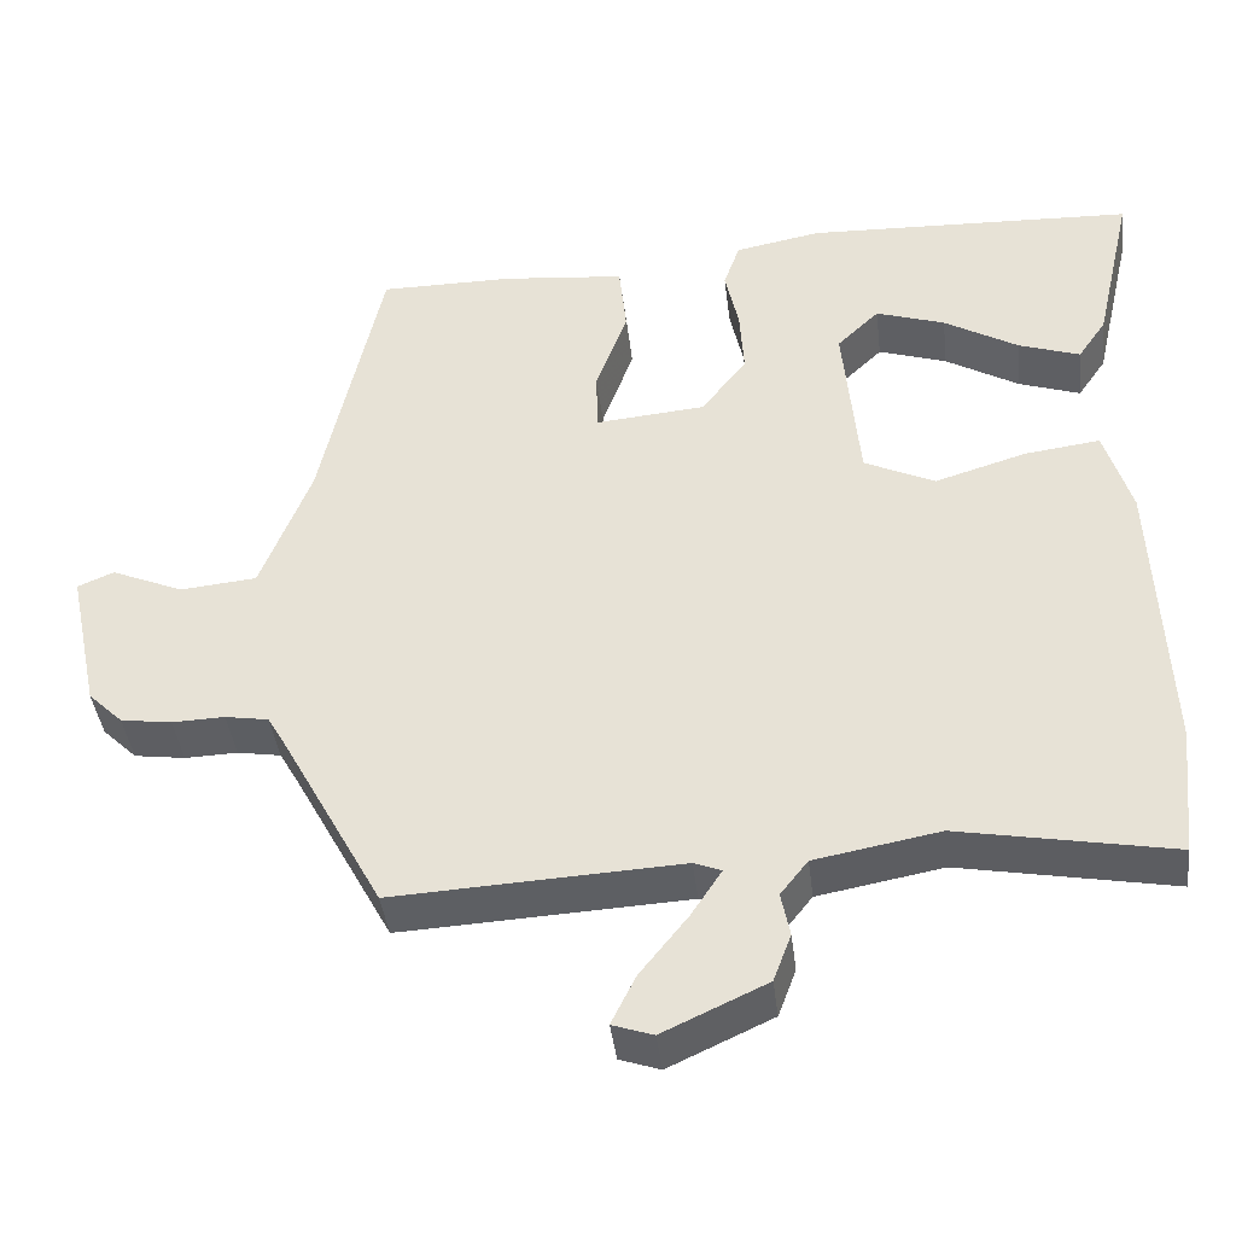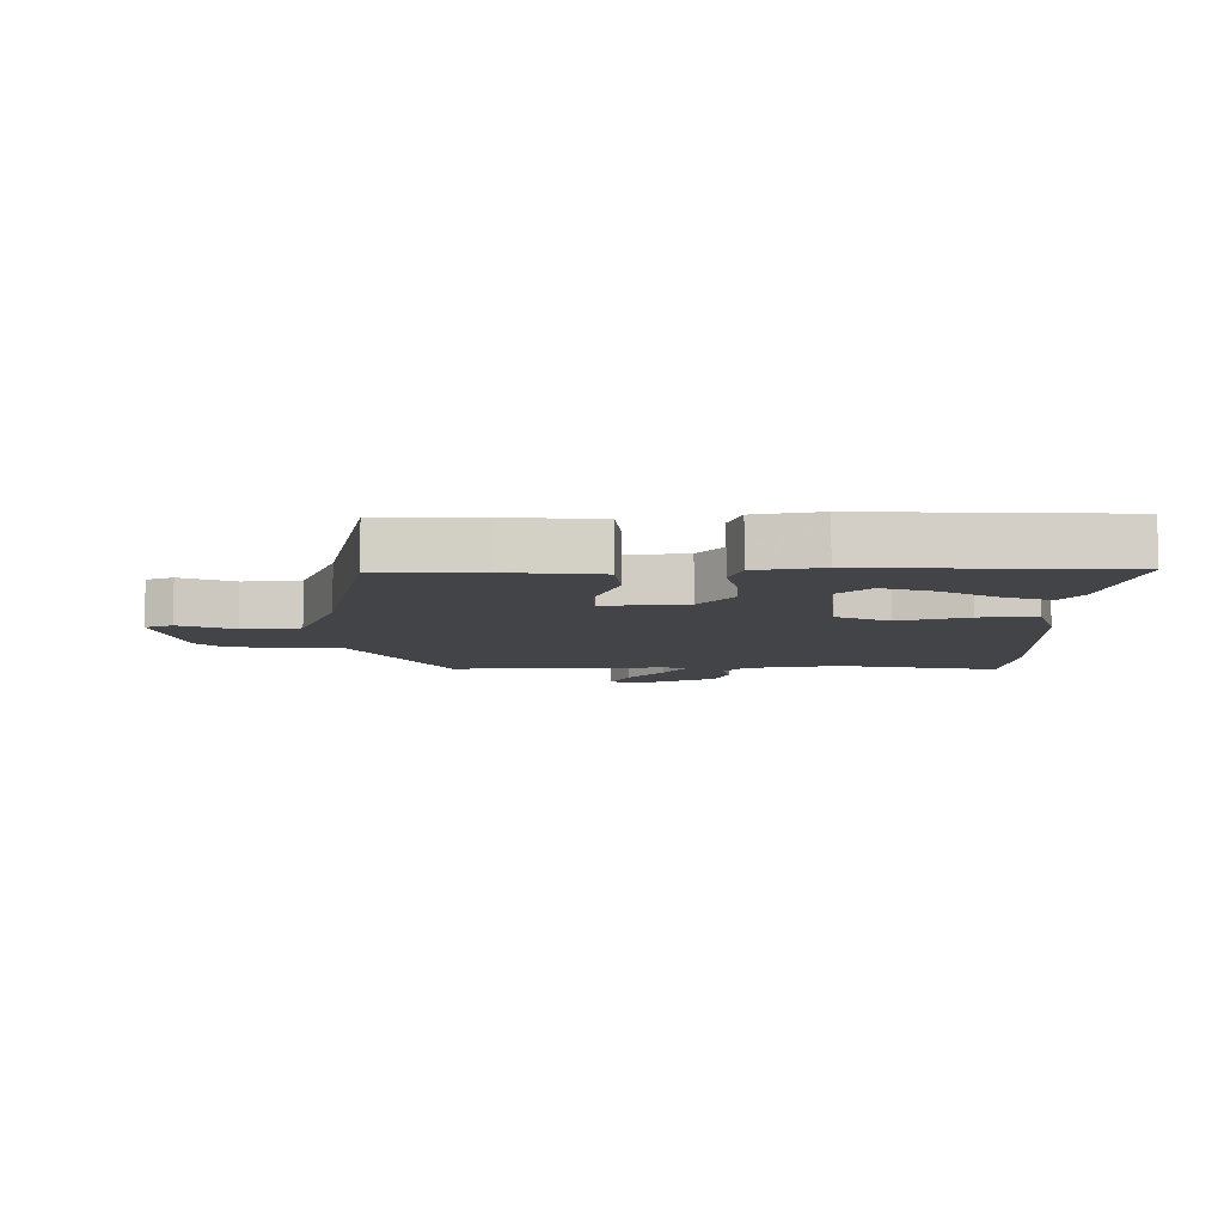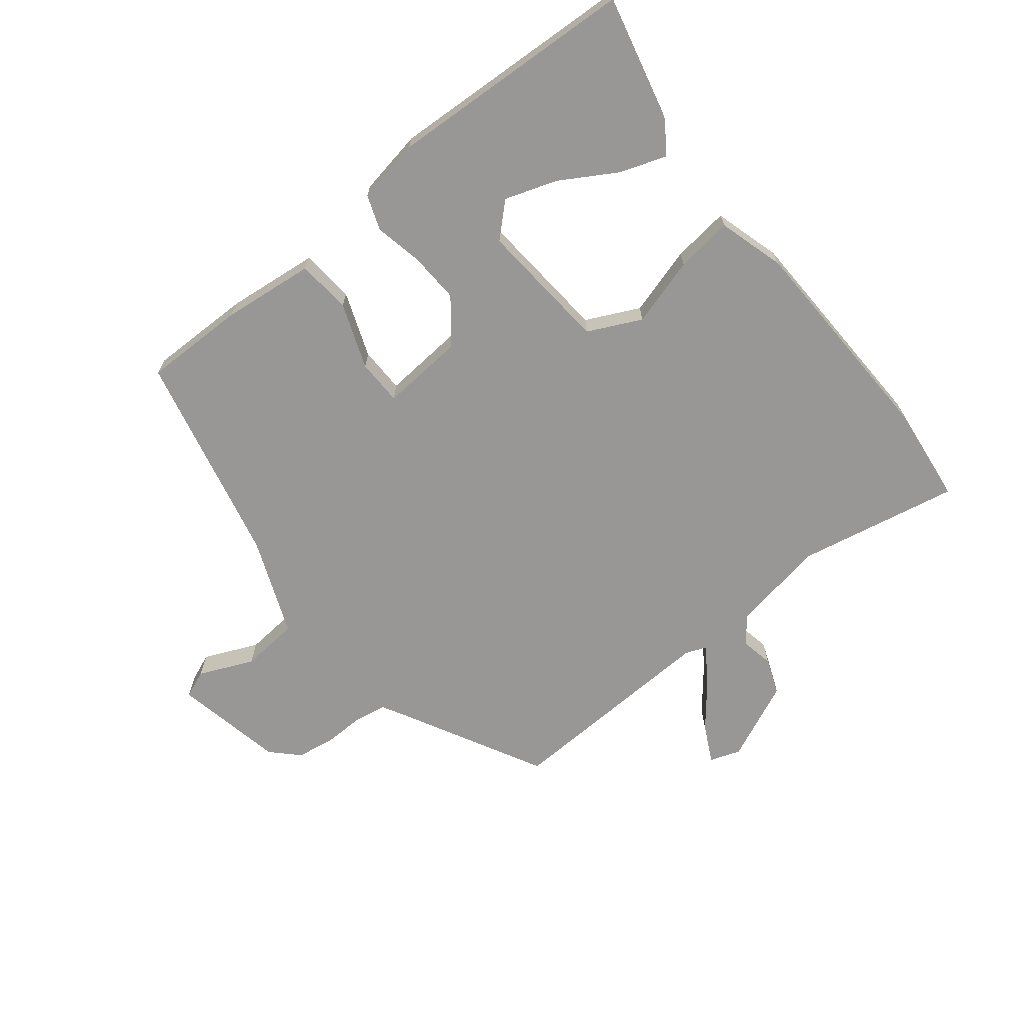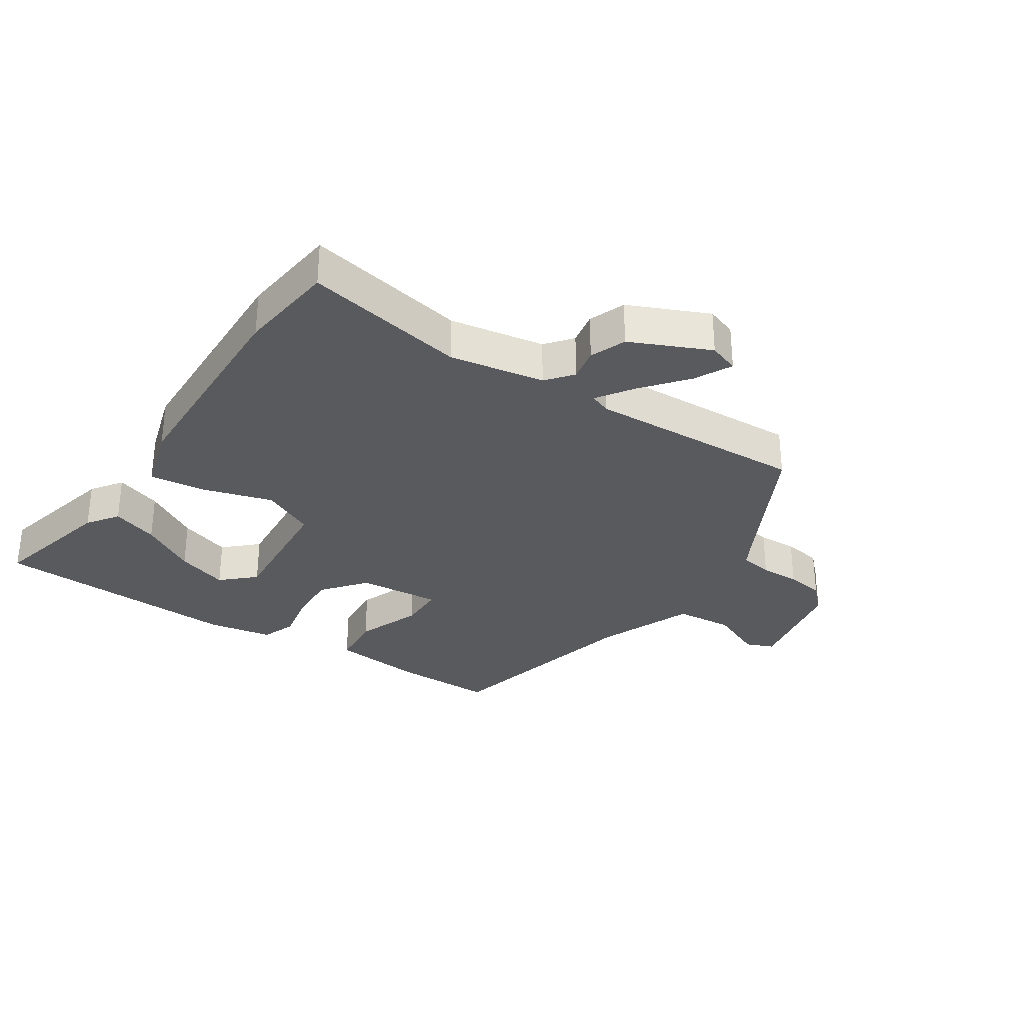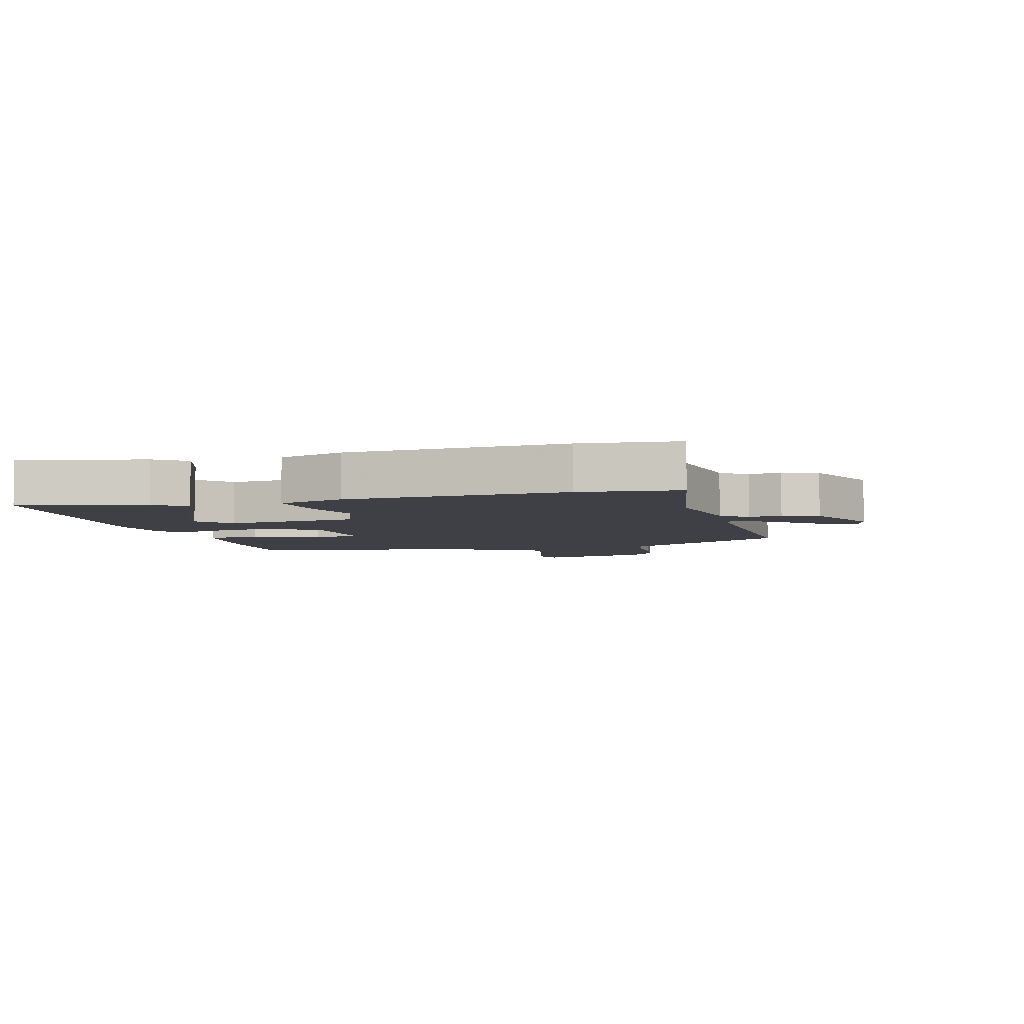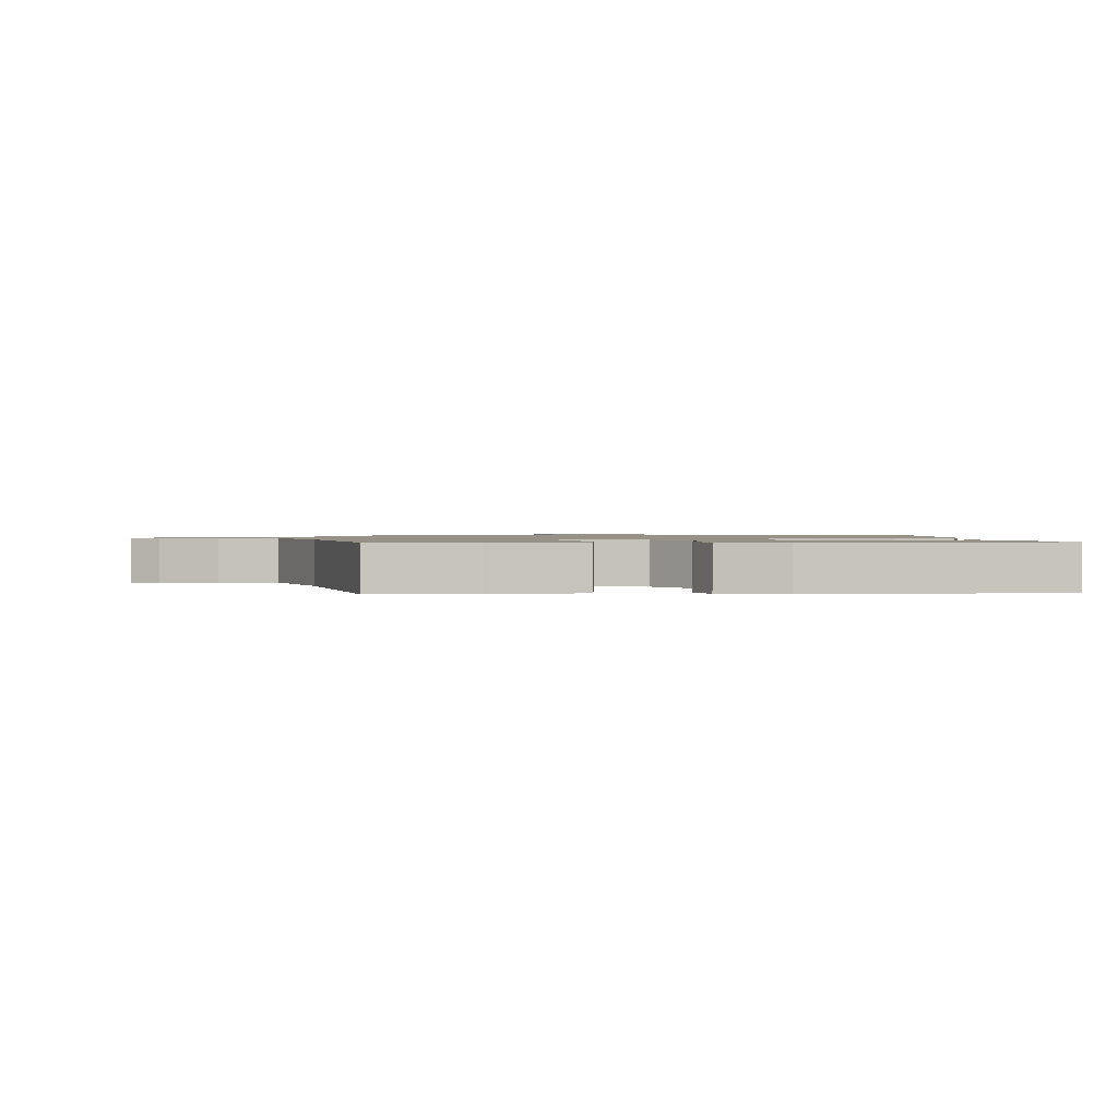
<metadata>
{"format":"obj","ext":"obj","renderer":"f3d","projection":"perspective","resolution":1024,"background":"white","views":[{"elev":-40.6,"azim":6.8,"up":"+Z"},{"elev":-8.2,"azim":0.3,"up":"+Y"},{"elev":-68.2,"azim":38.0,"up":"+Y"},{"elev":-31.0,"azim":145.9,"up":"+Y"},{"elev":-5.2,"azim":105.2,"up":"+Y"},{"elev":1.2,"azim":-4.0,"up":"+Y"}]}
</metadata>
<code>
v -0.446 0.07 0.513
v -0.28 0.07 0.513
v -0.129 0.07 0.498
v -0.12 0.07 0.41
v -0.159 0.07 0.303
v -0.157 0.07 0.228
v -0.022 0.07 0.24
v 0.034 0.07 0.311
v 0.029 0.07 0.394
v 0.012 0.07 0.472
v 0.032 0.07 0.529
v 0.138 0.07 0.549
v 0.543 0.07 0.533
v 0.496 0.07 0.328
v 0.461 0.07 0.277
v 0.385 0.07 0.303
v 0.294 0.07 0.356
v 0.209 0.07 0.384
v 0.157 0.07 0.334
v 0.177 0.07 0.119
v 0.264 0.07 0.078
v 0.376 0.07 0.112
v 0.469 0.07 0.124
v 0.502 0.07 0.016
v 0.517 0.07 -0.342
v 0.5 0.07 -0.503
v 0.237 0.07 -0.454
v 0.083 0.07 -0.482
v 0.049 0.07 -0.525
v 0.06 0.07 -0.579
v 0.038 0.07 -0.638
v -0.09 0.07 -0.697
v -0.14 0.07 -0.68
v -0.11 0.07 -0.619
v -0.051 0.07 -0.545
v -0.013 0.07 -0.487
v -0.047 0.07 -0.474
v -0.402 0.07 -0.492
v -0.525 0.07 -0.265
v -0.55 0.07 -0.221
v -0.604 0.07 -0.212
v -0.669 0.07 -0.214
v -0.732 0.07 -0.205
v -0.775 0.07 -0.163
v -0.813 0.07 0.017
v -0.768 0.07 0.036
v -0.679 0.07 -0.002
v -0.584 0.07 0.007
v -0.522 0.07 0.166
v -0.446 0 0.513
v -0.28 0 0.513
v -0.129 0 0.498
v -0.12 0 0.41
v -0.159 0 0.303
v -0.157 0 0.228
v -0.022 0 0.24
v 0.034 0 0.311
v 0.029 0 0.394
v 0.012 0 0.472
v 0.032 0 0.529
v 0.138 0 0.549
v 0.543 0 0.533
v 0.496 0 0.328
v 0.461 0 0.277
v 0.385 0 0.303
v 0.294 0 0.356
v 0.209 0 0.384
v 0.157 0 0.334
v 0.177 0 0.119
v 0.264 0 0.078
v 0.376 0 0.112
v 0.469 0 0.124
v 0.502 0 0.016
v 0.517 0 -0.342
v 0.5 0 -0.503
v 0.237 0 -0.454
v 0.083 0 -0.482
v 0.049 0 -0.525
v 0.06 0 -0.579
v 0.038 0 -0.638
v -0.09 0 -0.697
v -0.14 0 -0.68
v -0.11 0 -0.619
v -0.051 0 -0.545
v -0.013 0 -0.487
v -0.047 0 -0.474
v -0.402 0 -0.492
v -0.525 0 -0.265
v -0.55 0 -0.221
v -0.604 0 -0.212
v -0.669 0 -0.214
v -0.732 0 -0.205
v -0.775 0 -0.163
v -0.813 0 0.017
v -0.768 0 0.036
v -0.679 0 -0.002
v -0.584 0 0.007
v -0.522 0 0.166
f 44 45 46 47
f 44 47 48
f 41 42 43 44
f 40 41 44 48
f 39 40 48 49
f 37 38 39 49
f 32 33 34 35
f 32 35 36
f 29 30 31 32
f 28 29 32 36
f 27 28 36 37
f 25 26 27
f 21 22 23 24
f 21 24 25 27
f 14 15 16 17
f 14 17 18
f 13 14 18
f 12 13 18
f 9 10 11 12
f 8 9 12 18
f 7 8 18 19
f 2 3 4 5
f 2 5 6
f 1 2 6
f 49 1 6
f 37 49 6 7
f 20 21 27 37
f 7 19 20 37
f 96 95 94 93
f 97 96 93
f 93 92 91 90
f 97 93 90 89
f 98 97 89 88
f 98 88 87 86
f 84 83 82 81
f 85 84 81
f 81 80 79 78
f 85 81 78 77
f 86 85 77 76
f 76 75 74
f 73 72 71 70
f 76 74 73 70
f 66 65 64 63
f 67 66 63
f 67 63 62
f 67 62 61
f 61 60 59 58
f 67 61 58 57
f 68 67 57 56
f 54 53 52 51
f 55 54 51
f 55 51 50
f 55 50 98
f 56 55 98 86
f 86 76 70 69
f 86 69 68 56
f 1 50 51 2
f 2 51 52 3
f 3 52 53 4
f 4 53 54 5
f 5 54 55 6
f 6 55 56 7
f 7 56 57 8
f 8 57 58 9
f 9 58 59 10
f 10 59 60 11
f 11 60 61 12
f 12 61 62 13
f 13 62 63 14
f 14 63 64 15
f 15 64 65 16
f 16 65 66 17
f 17 66 67 18
f 18 67 68 19
f 19 68 69 20
f 20 69 70 21
f 21 70 71 22
f 22 71 72 23
f 23 72 73 24
f 24 73 74 25
f 25 74 75 26
f 26 75 76 27
f 27 76 77 28
f 28 77 78 29
f 29 78 79 30
f 30 79 80 31
f 31 80 81 32
f 32 81 82 33
f 33 82 83 34
f 34 83 84 35
f 35 84 85 36
f 36 85 86 37
f 37 86 87 38
f 38 87 88 39
f 39 88 89 40
f 40 89 90 41
f 41 90 91 42
f 42 91 92 43
f 43 92 93 44
f 44 93 94 45
f 45 94 95 46
f 46 95 96 47
f 47 96 97 48
f 48 97 98 49
f 49 98 50 1

</code>
